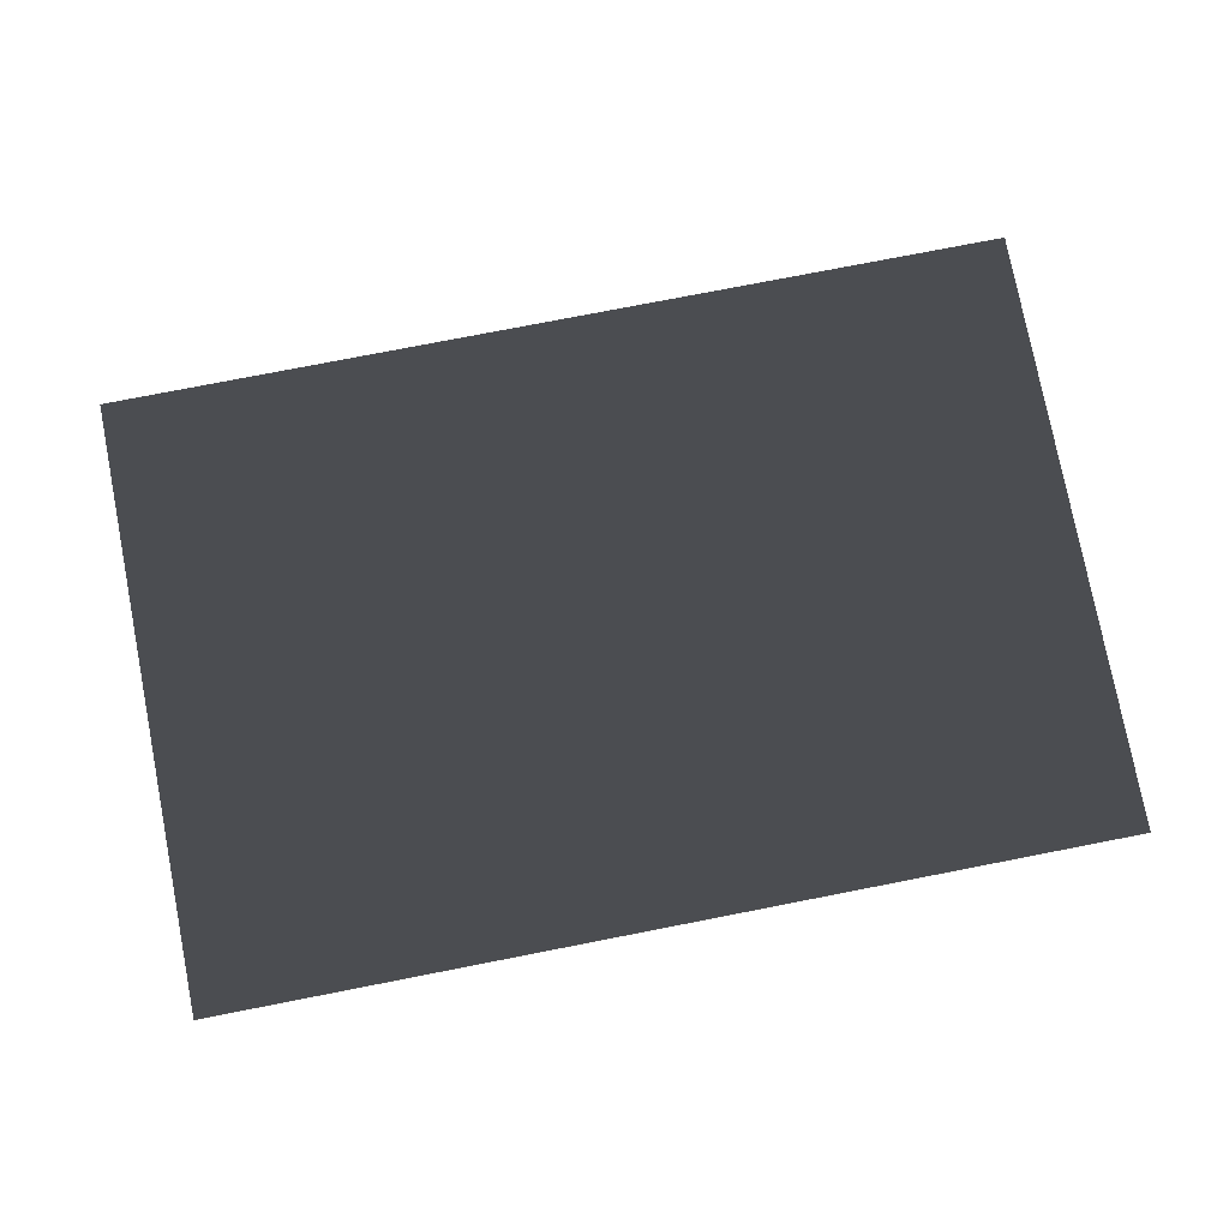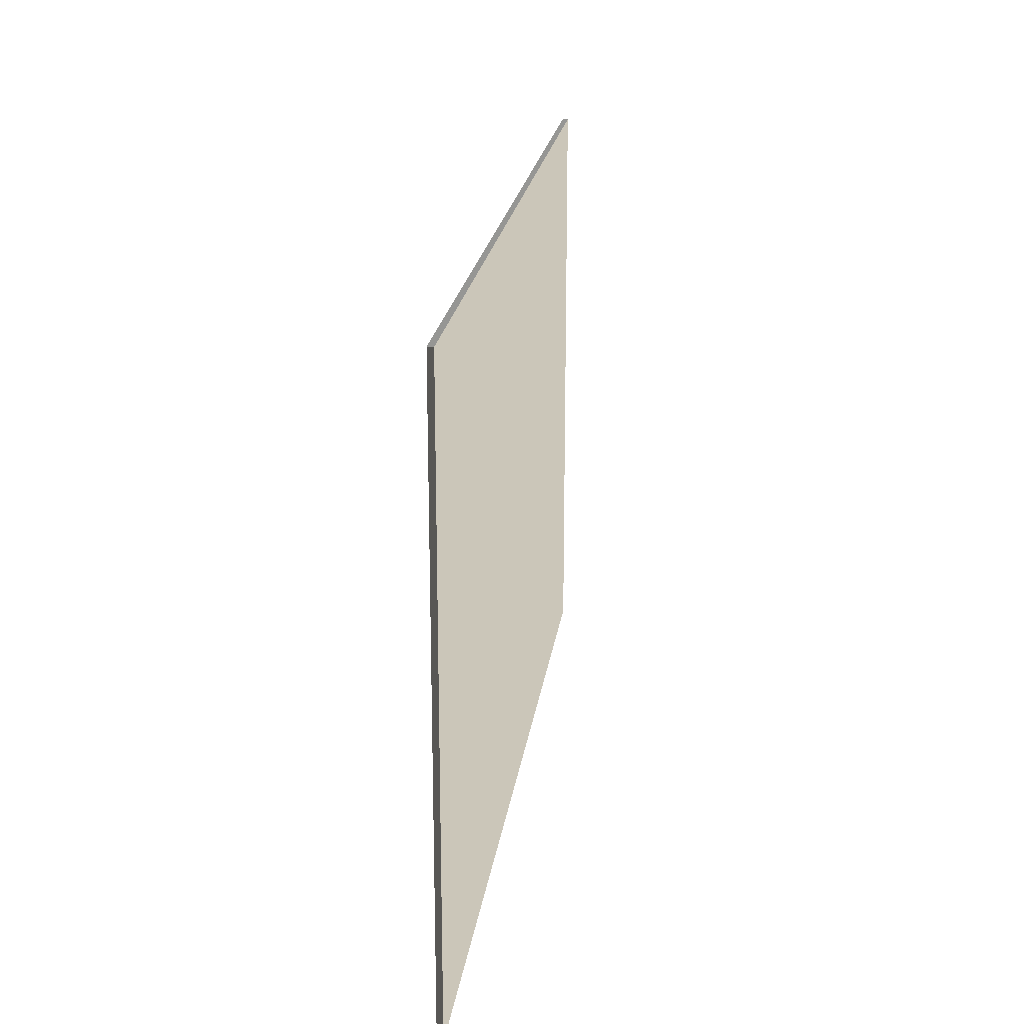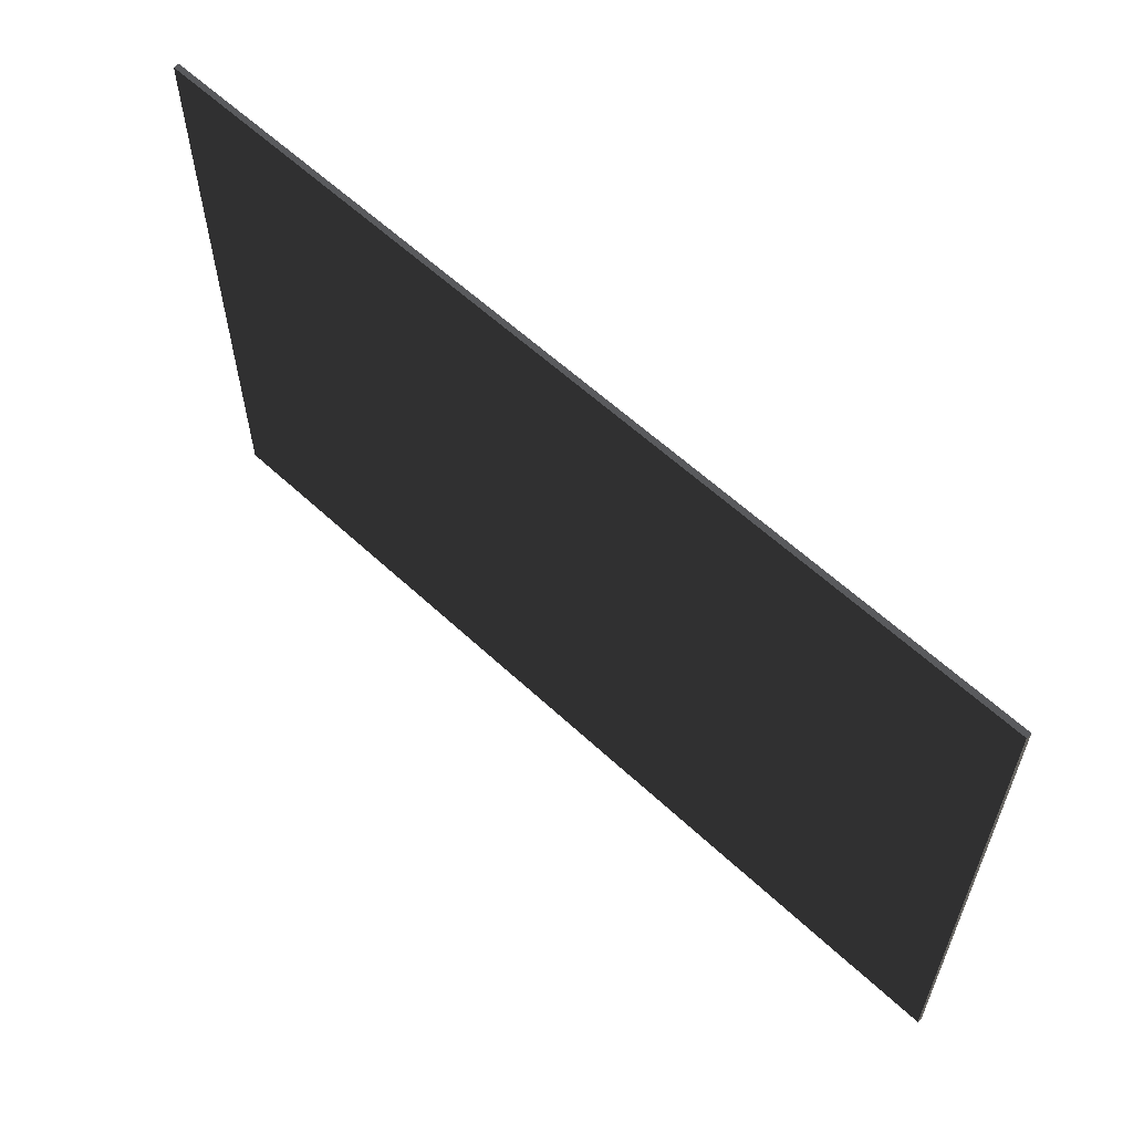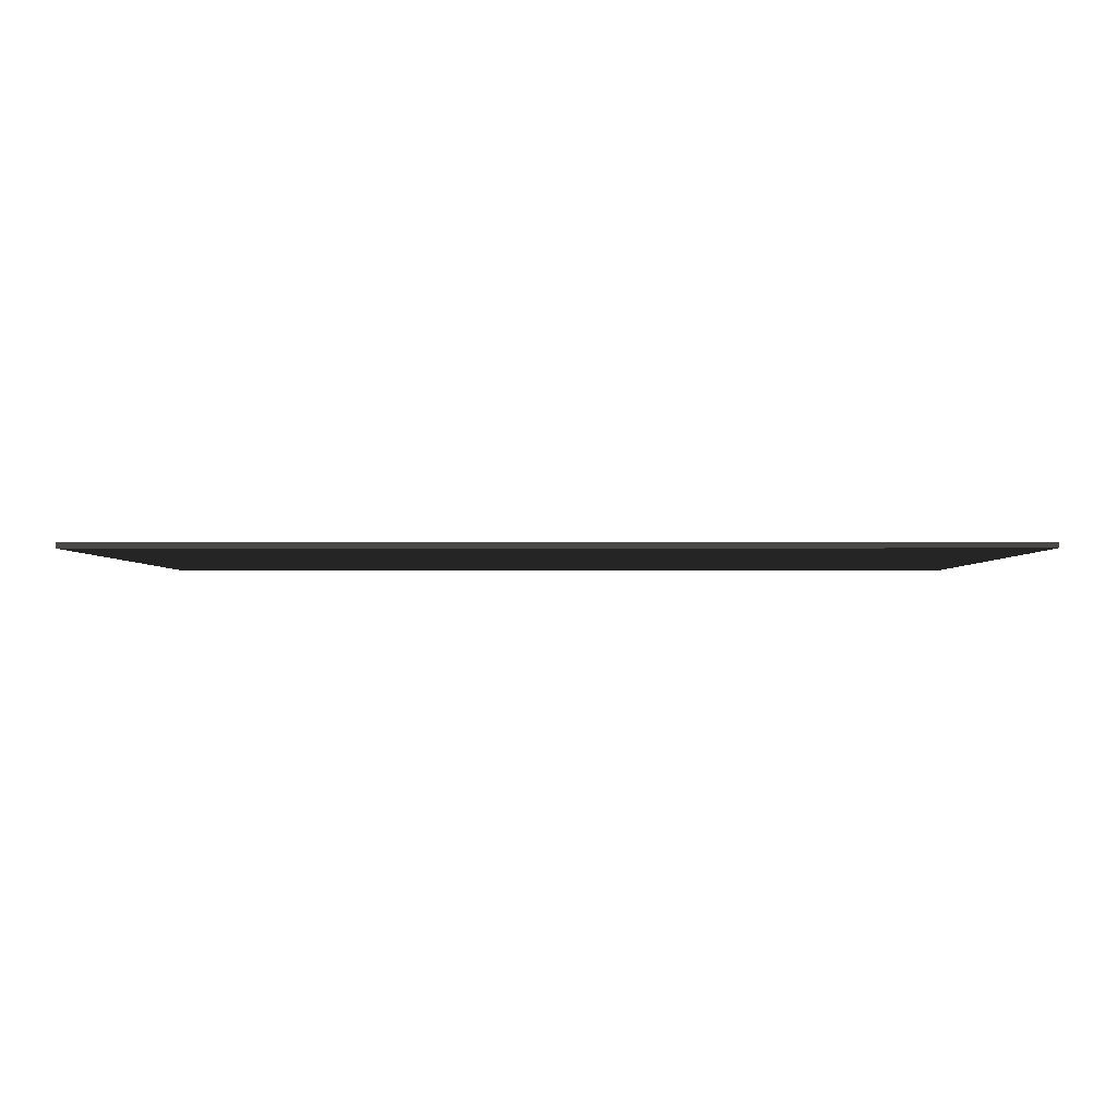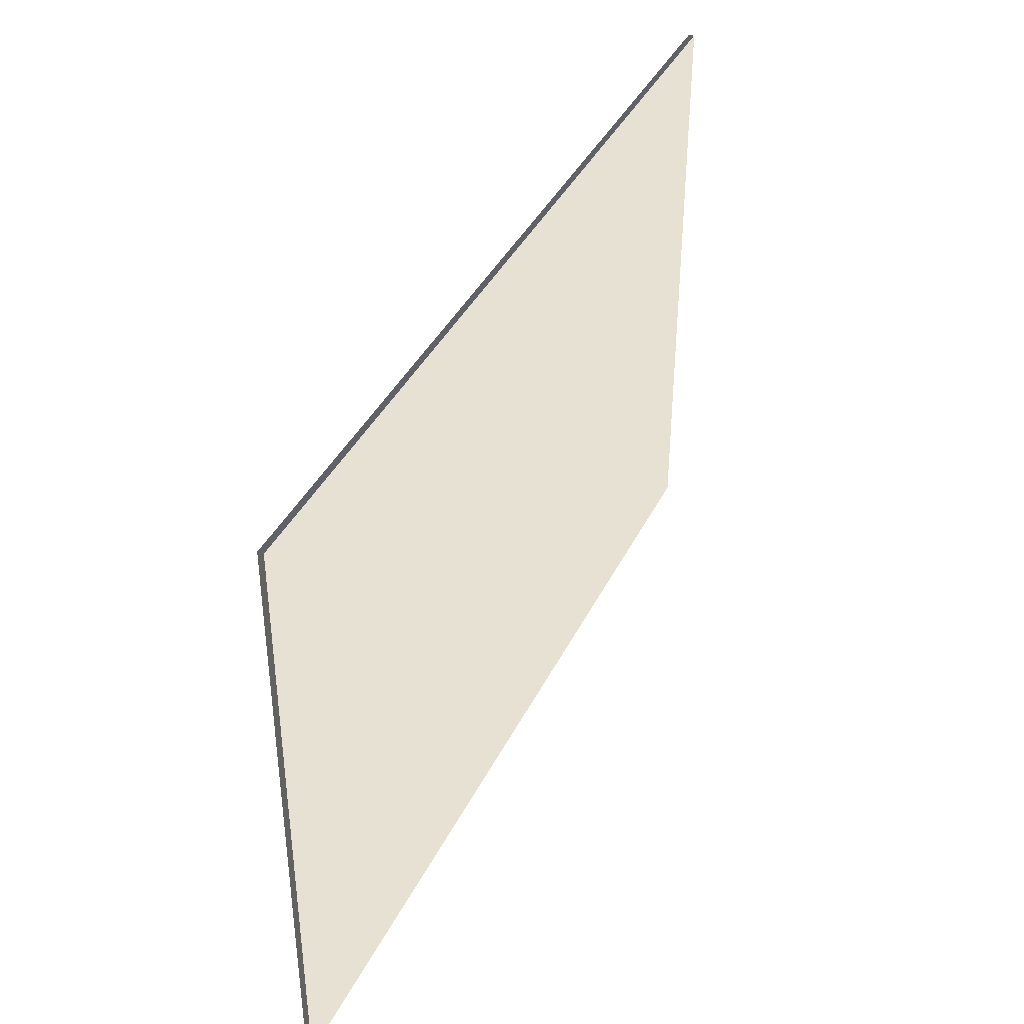
<metadata>
{"format":"obj","ext":"obj","renderer":"f3d","projection":"perspective","resolution":1024,"background":"white","views":[{"elev":78.0,"azim":169.0,"up":"+Z"},{"elev":20.9,"azim":-82.4,"up":"+Y"},{"elev":60.0,"azim":-136.4,"up":"+Y"},{"elev":-2.3,"azim":-179.6,"up":"+Z"},{"elev":39.5,"azim":-65.7,"up":"+Y"}]}
</metadata>
<code>
v -5.913 -0.8489 1.859
v -5.913 3.671 1.859
v -5.913 3.671 1.902
v -5.913 -0.8489 1.902
v -5.913 3.671 1.859
v 0.8873 3.671 1.859
v 0.8873 3.671 1.902
v -5.913 3.671 1.902
v 0.8873 3.671 1.859
v 0.8873 -0.8489 1.859
v 0.8873 -0.8489 1.902
v 0.8873 3.671 1.902
v 0.8873 -0.8489 1.859
v -5.913 -0.8489 1.859
v -5.913 -0.8489 1.902
v 0.8873 -0.8489 1.902
v -5.913 3.671 1.859
v -5.913 -0.8489 1.859
v 0.8873 -0.8489 1.859
v 0.8873 3.671 1.859
v 0.8873 3.671 1.902
v 0.8873 -0.8489 1.902
v -5.913 -0.8489 1.902
v -5.913 3.671 1.902
g Cube_008_(2)_1680_257
f 1 3 2
f 1 4 3
f 5 7 6
f 5 8 7
f 9 11 10
f 9 12 11
f 13 15 14
f 13 16 15
f 17 19 18
f 17 20 19
f 21 23 22
f 21 24 23

</code>
